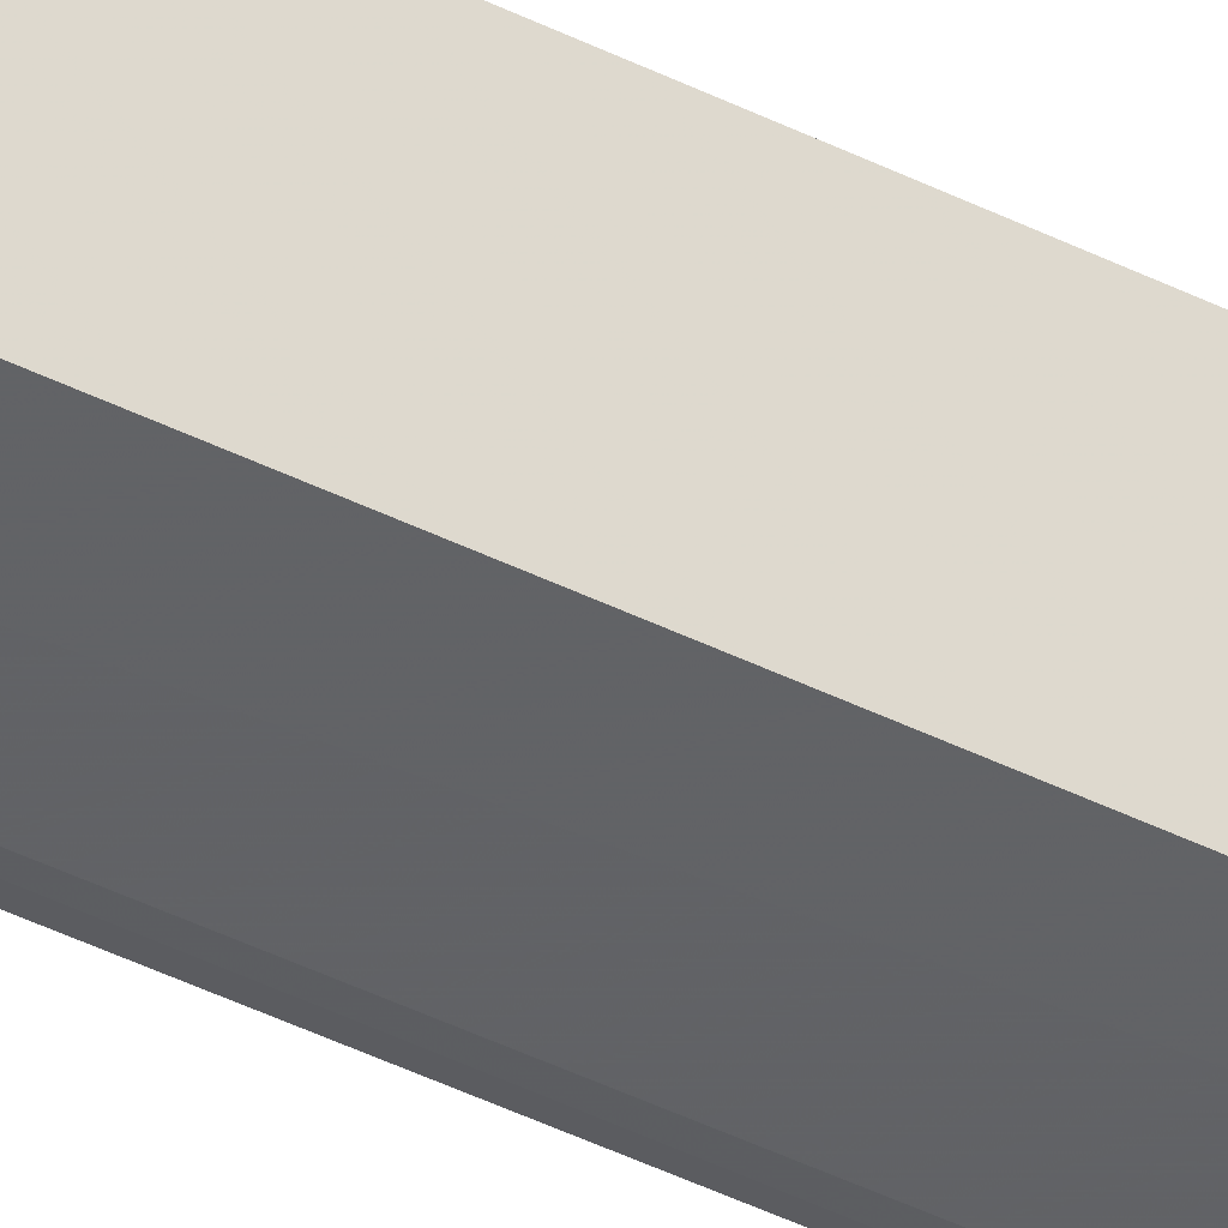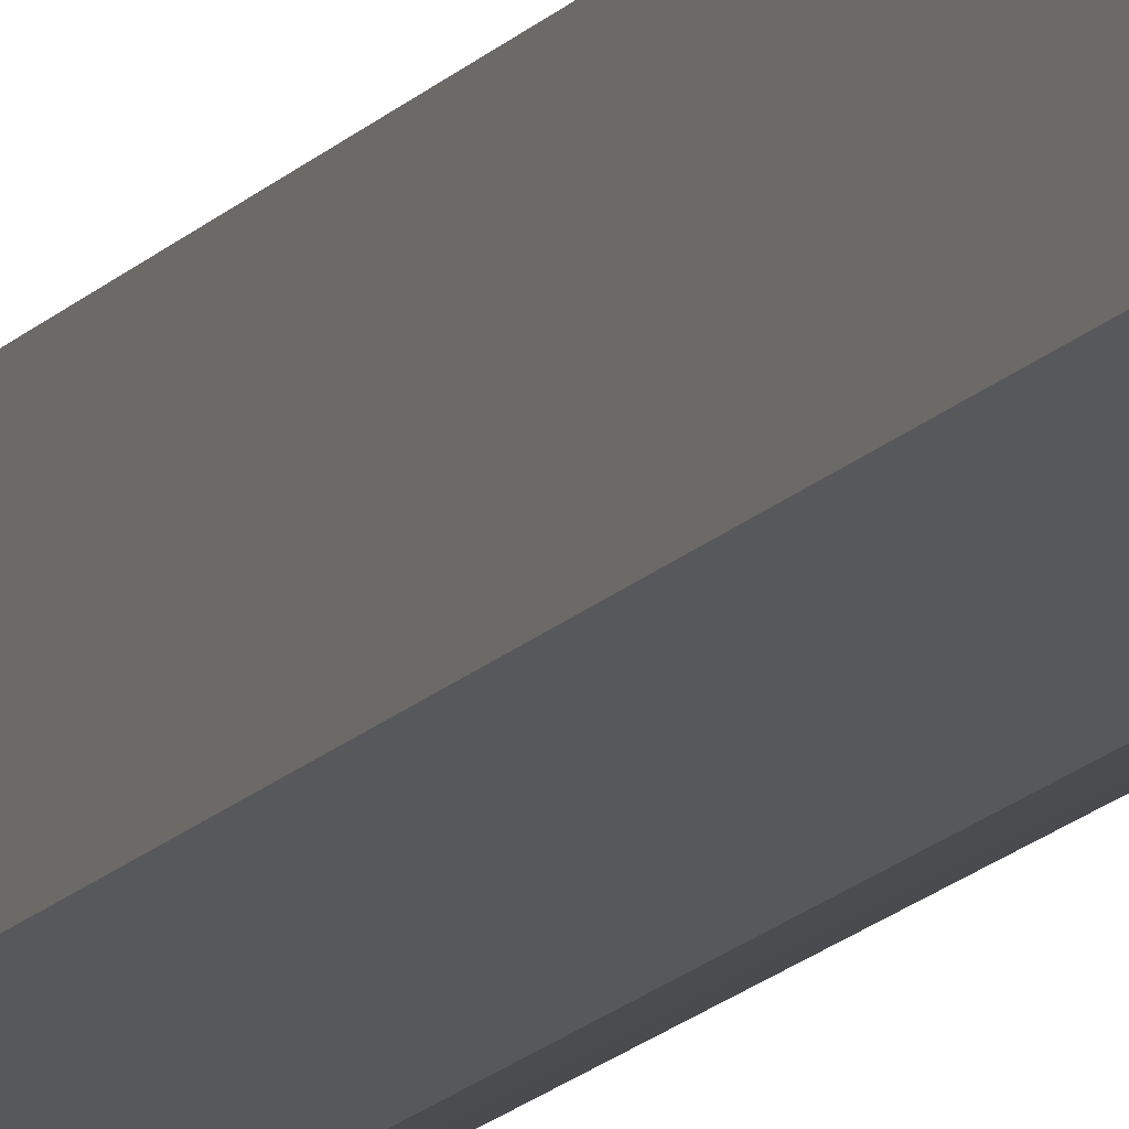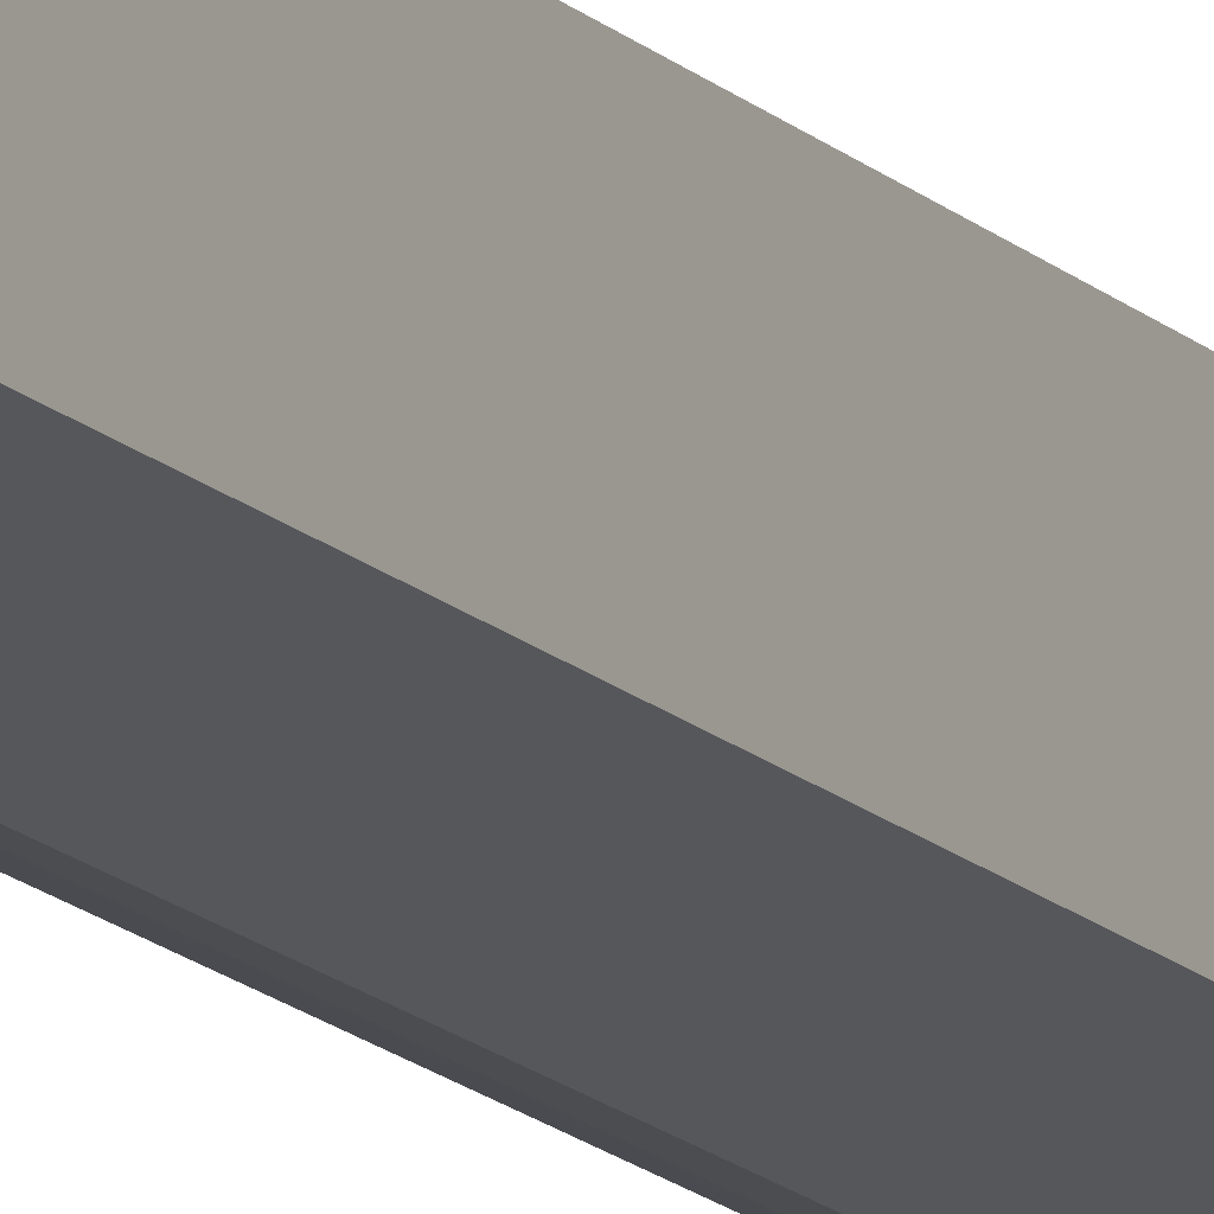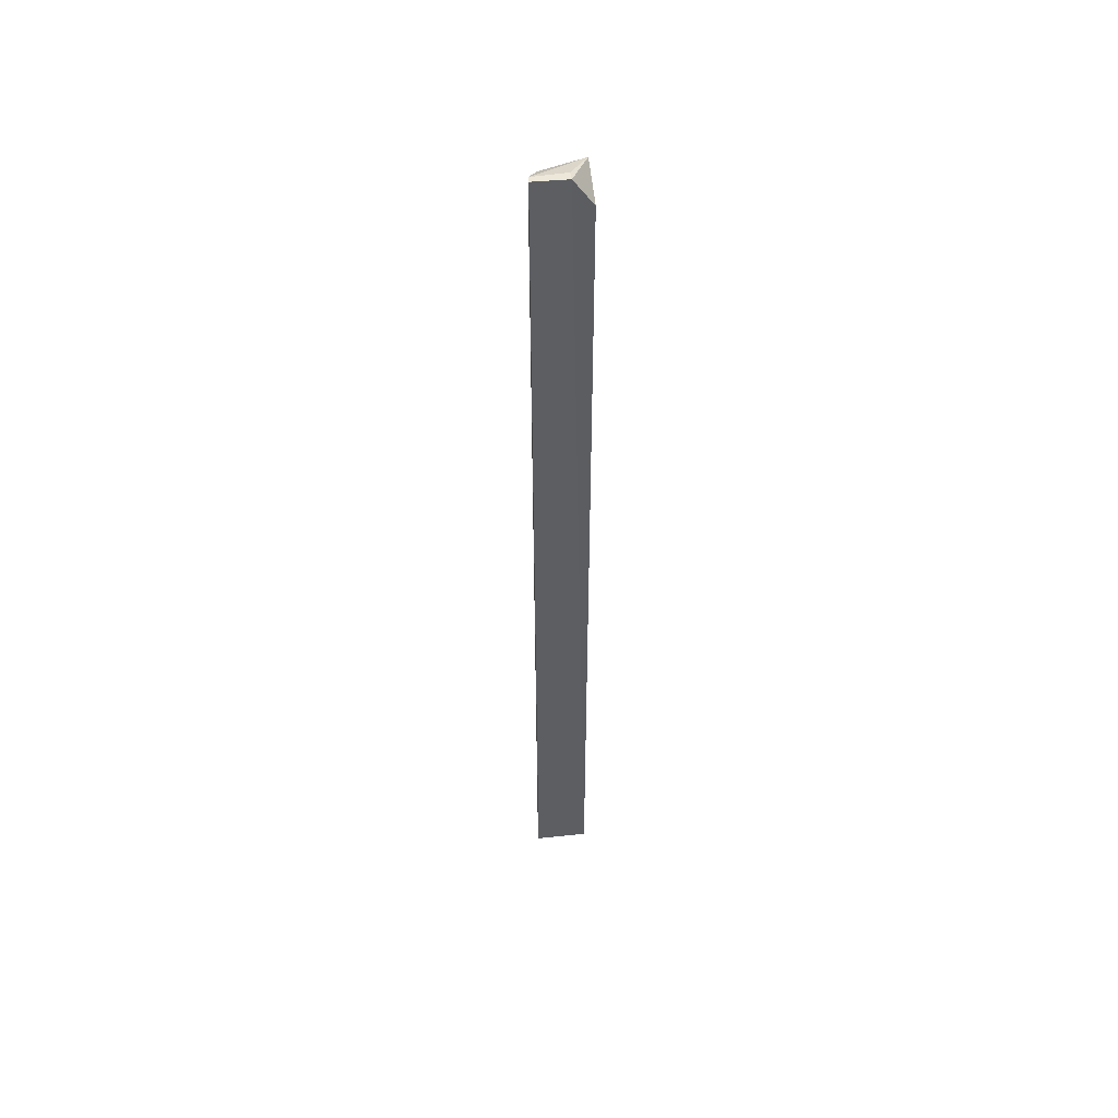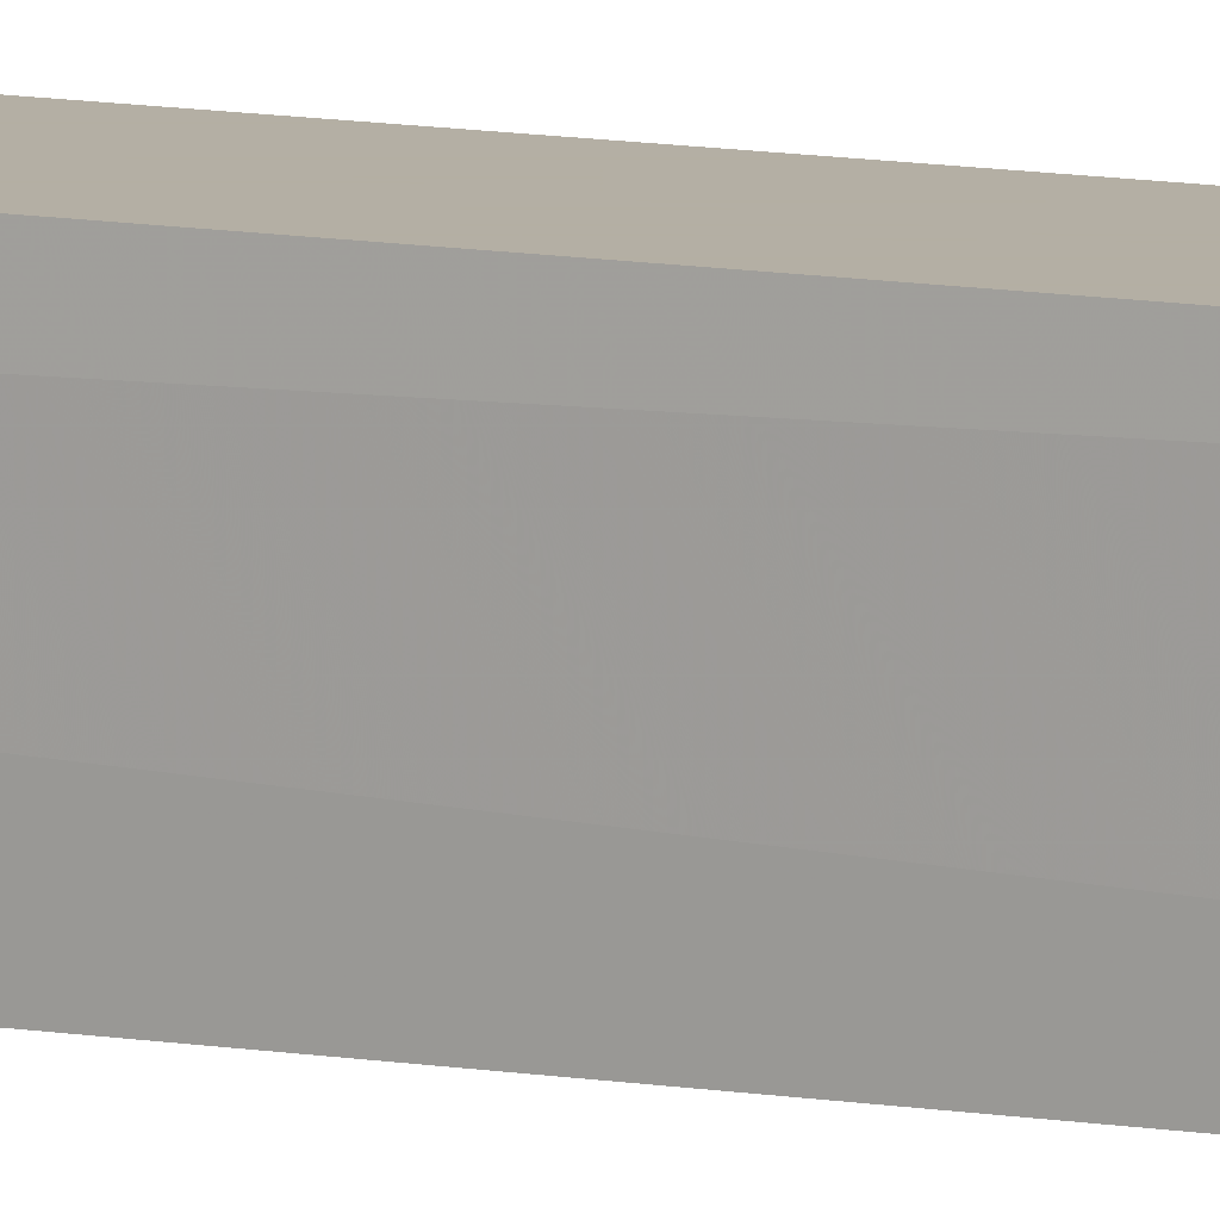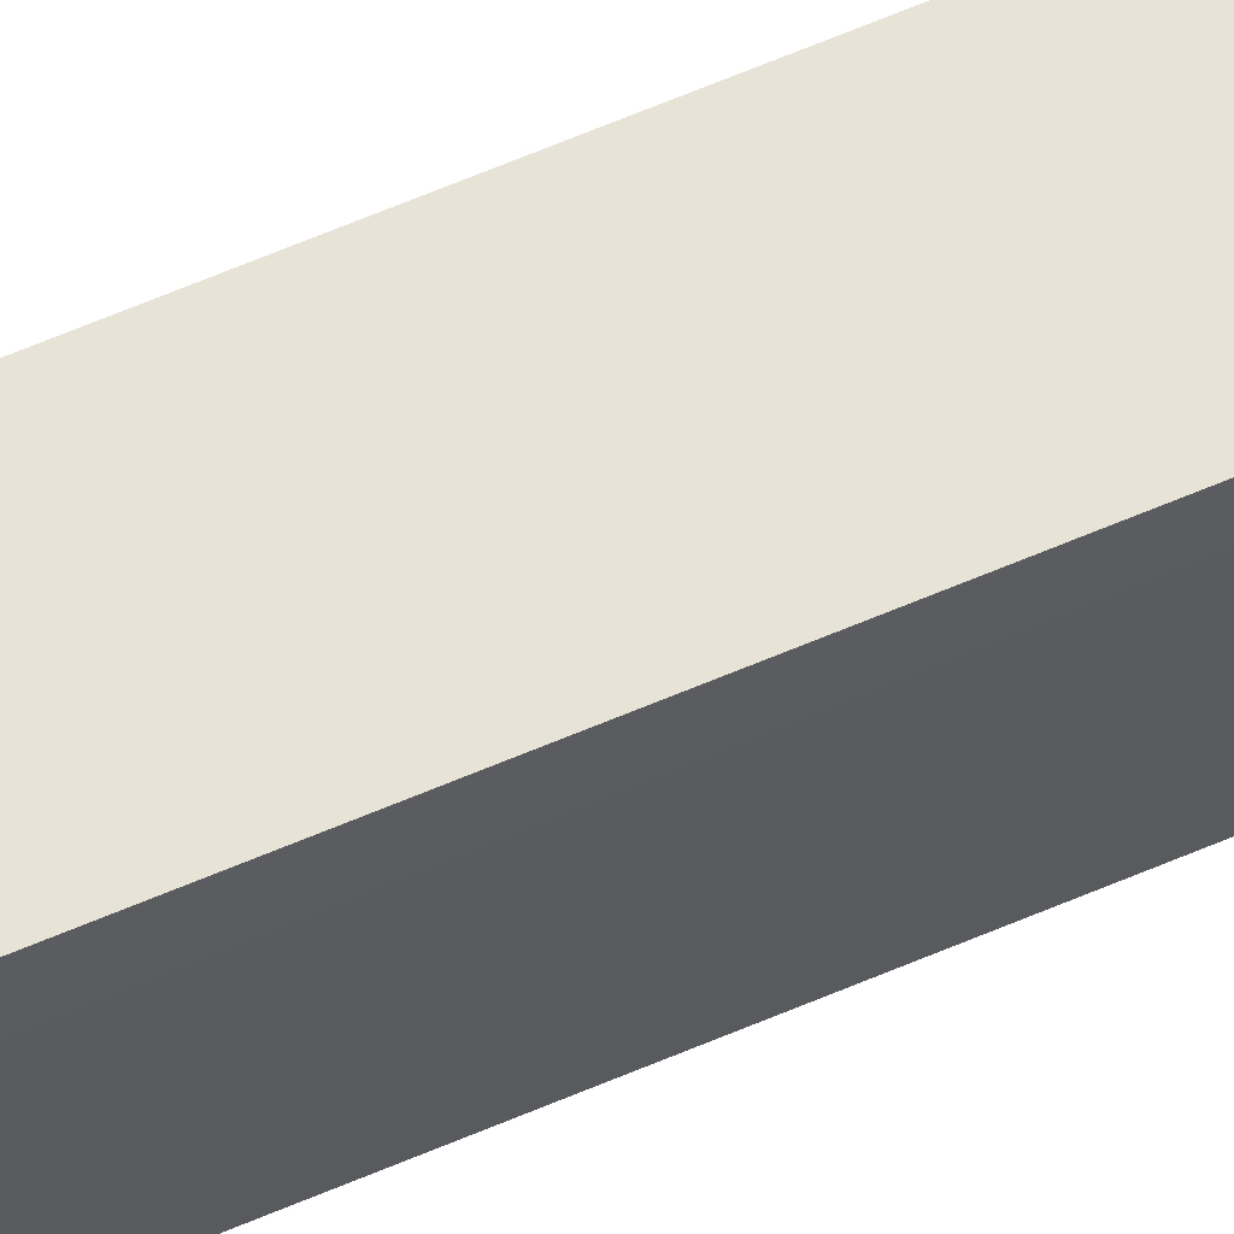
<metadata>
{"format":"obj","ext":"obj","renderer":"f3d","projection":"perspective","resolution":1024,"background":"white","views":[{"elev":-34.9,"azim":54.7,"up":"+Z"},{"elev":-13.7,"azim":157.0,"up":"+Z"},{"elev":-14.5,"azim":26.7,"up":"+Z"},{"elev":50.2,"azim":-98.6,"up":"+Y"},{"elev":11.3,"azim":-67.5,"up":"+Z"},{"elev":62.2,"azim":-113.7,"up":"+Z"}]}
</metadata>
<code>
v -0.2267 0.7904 0.08799
v -0.2267 -0.7903 0.08799
v -0.2267 -0.7874 0.01762
v -0.2874 0.8079 -0
v -0.2904 -0.7919 0.08799
v -0.2267 0.7599 0.01762
v -0.2904 0.7599 0.08799
v -0.2789 -0.7919 0
v -0.2427 0.7875 0.01762
v -0.2904 0.8079 0.056
v -0.2874 -0.7919 0
v -0.2775 0.8079 0.0005597
v -0.2763 0.8079 0.056
f 1 2 3
f 5 2 1
f 6 1 3
f 7 5 1
f 8 3 2
f 8 2 5
f 8 6 3
f 9 1 6
f 10 7 1
f 10 5 7
f 11 8 5
f 11 4 8
f 11 10 4
f 11 5 10
f 12 8 4
f 12 6 8
f 12 9 6
f 12 1 9
f 12 4 10
f 13 12 10
f 13 10 1
f 13 1 12

</code>
